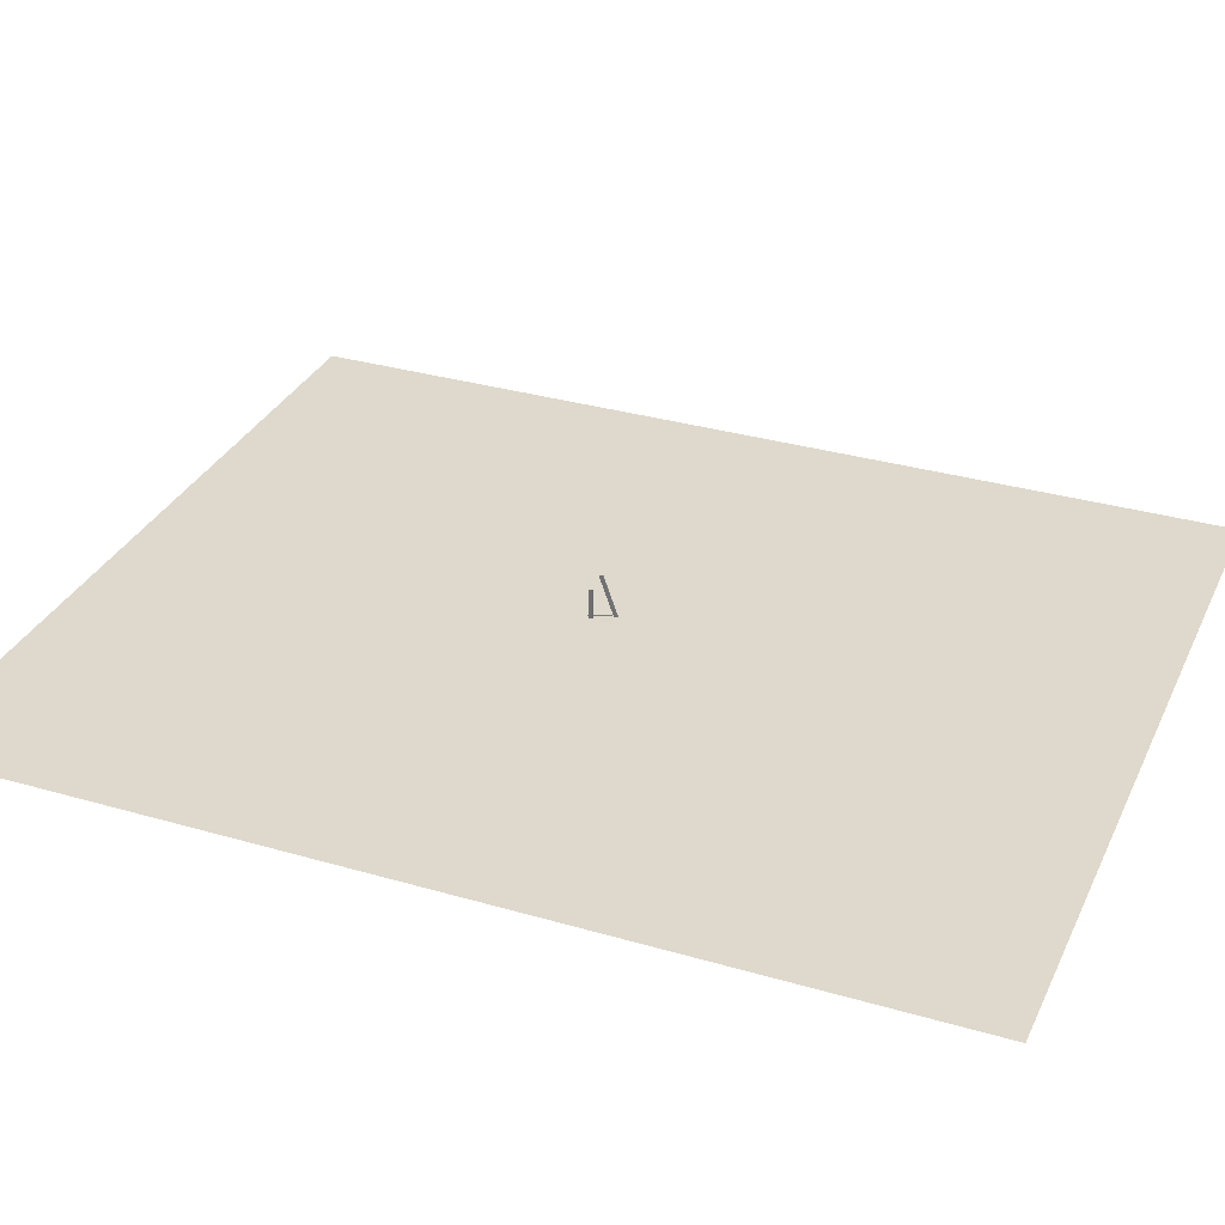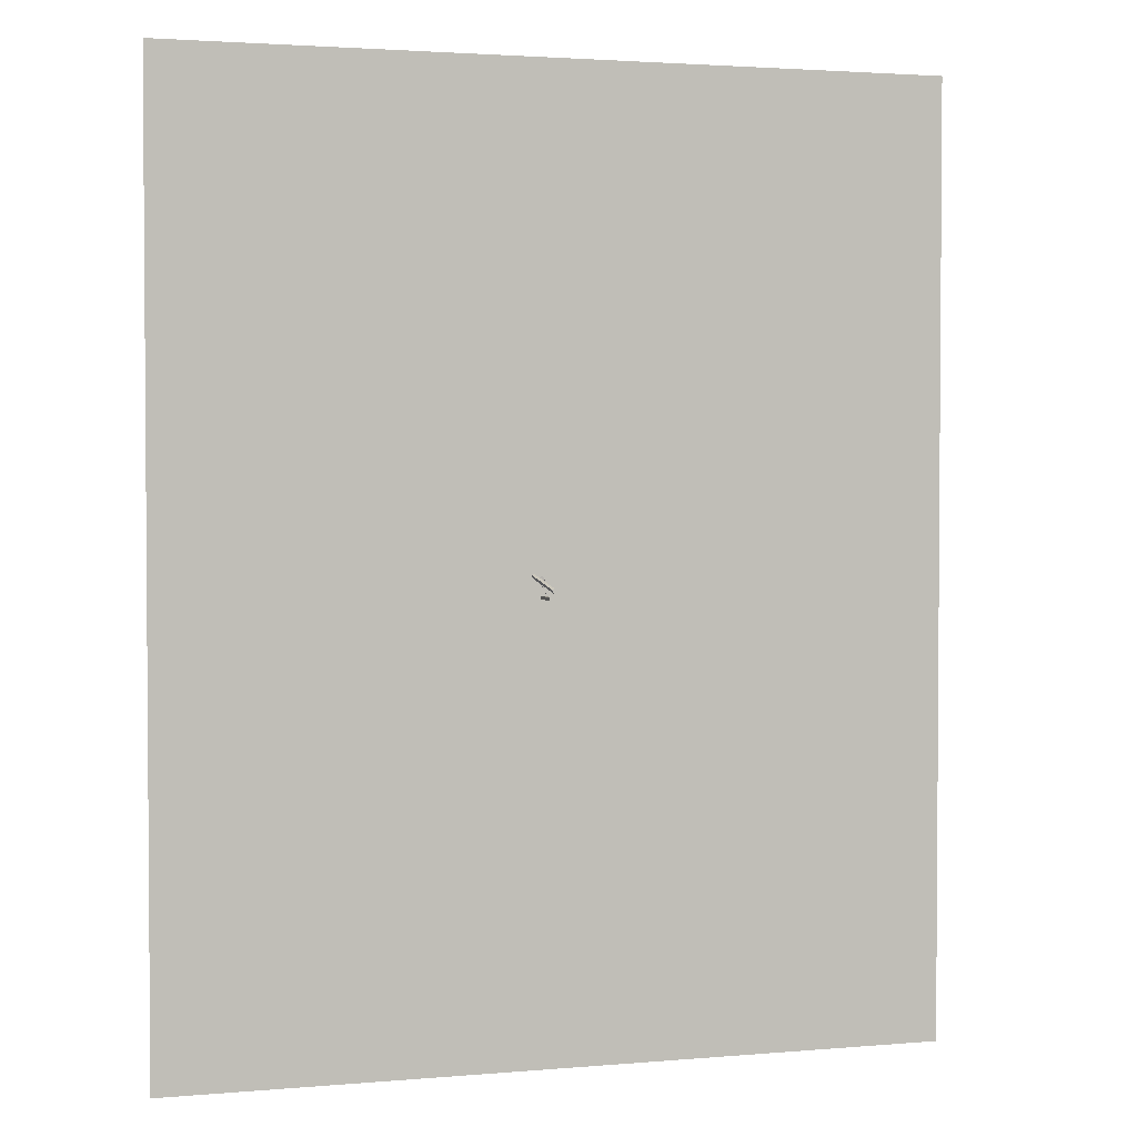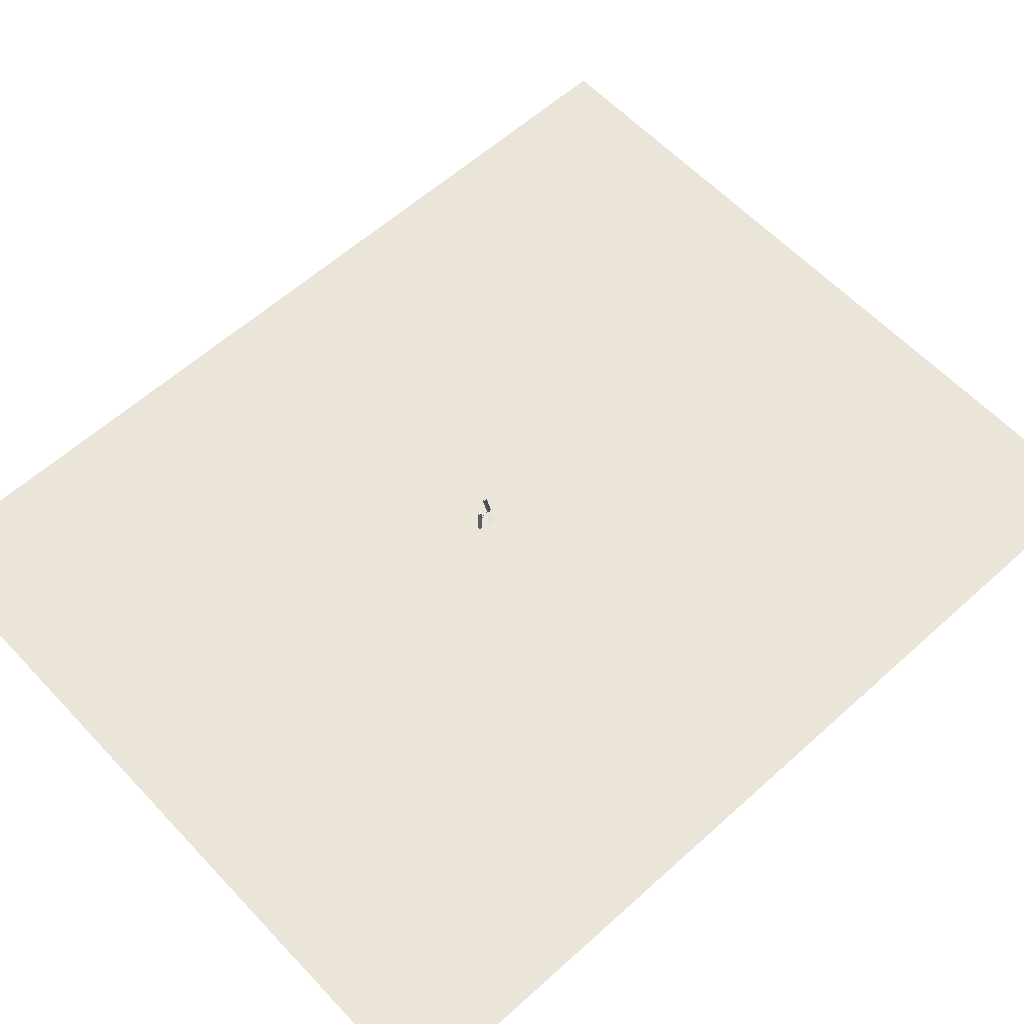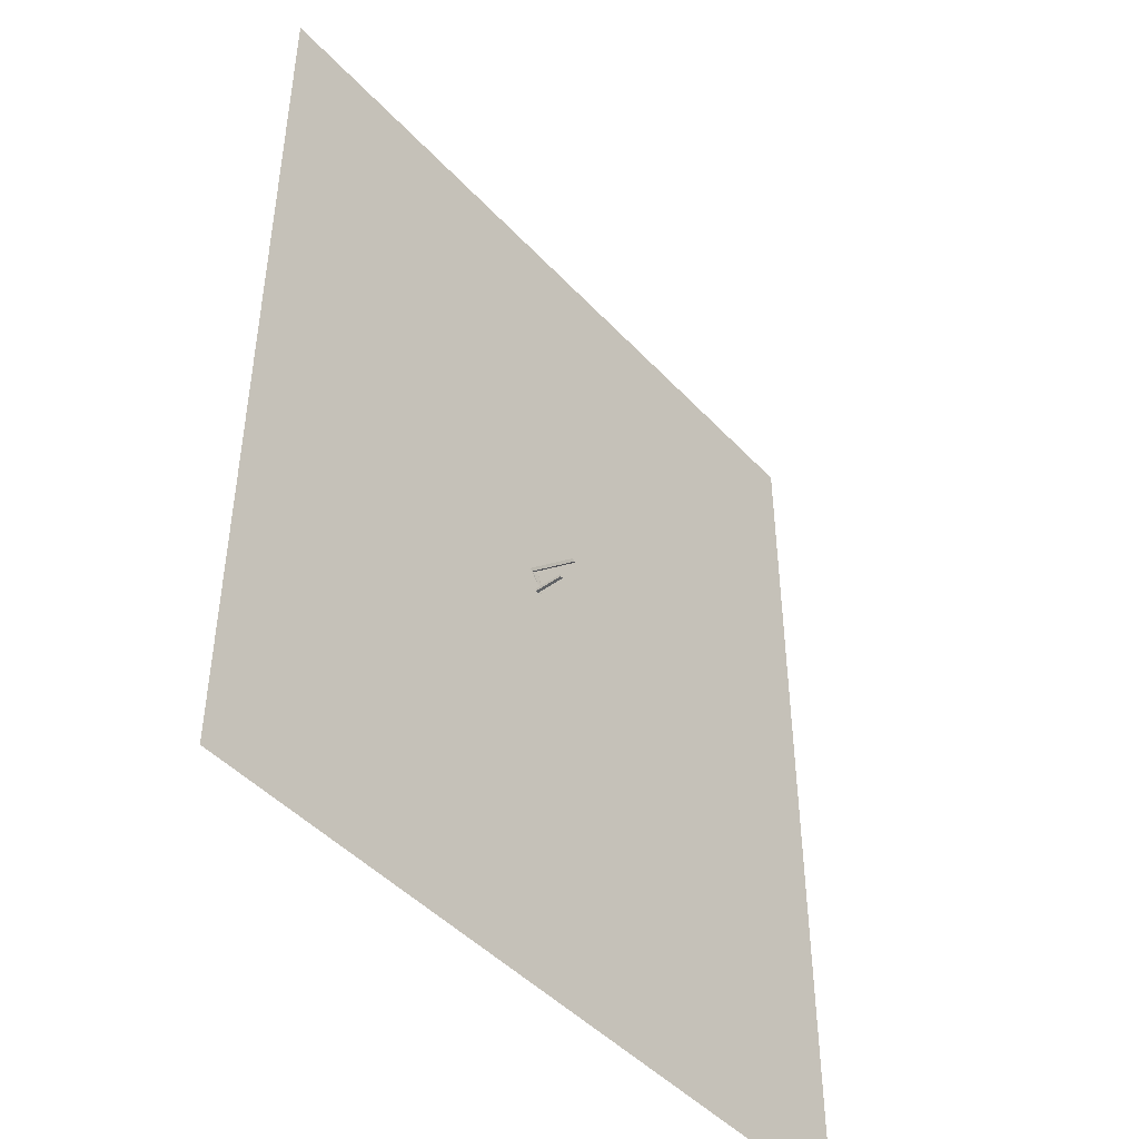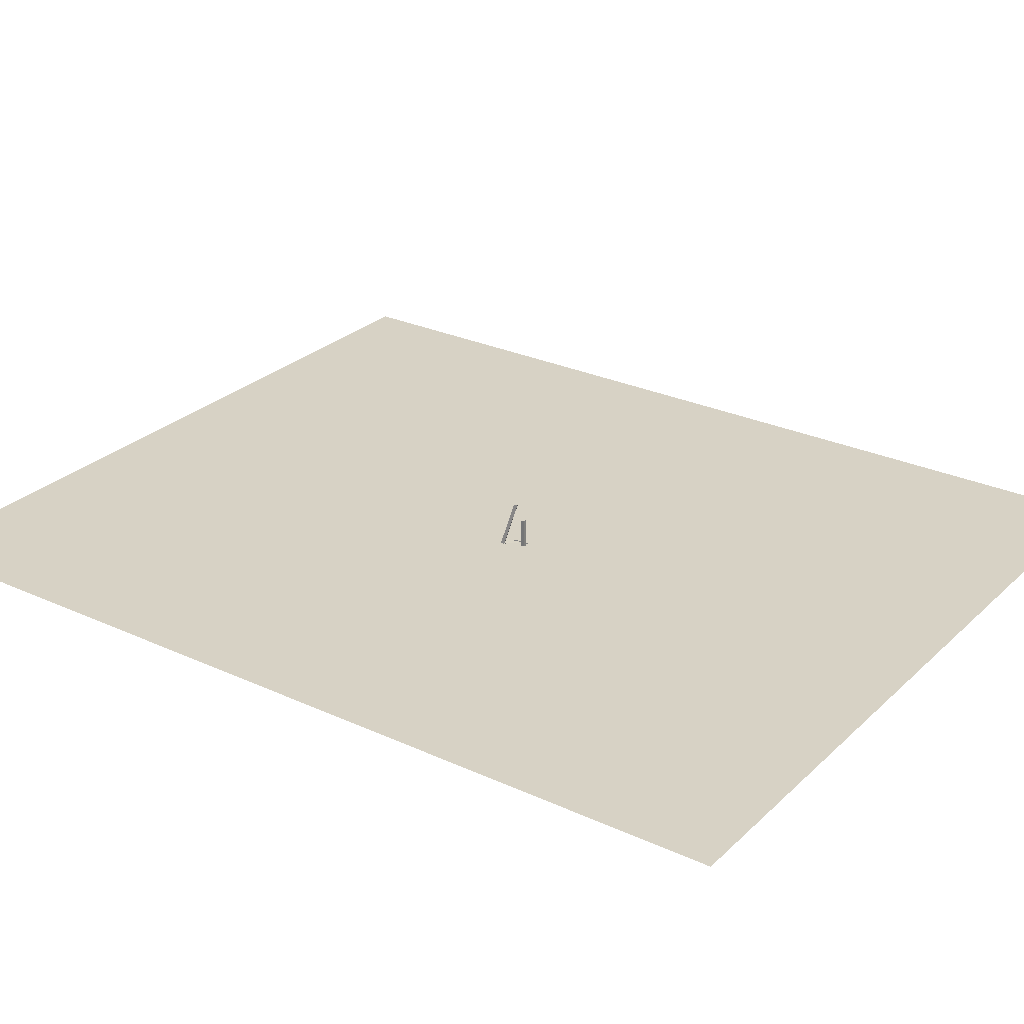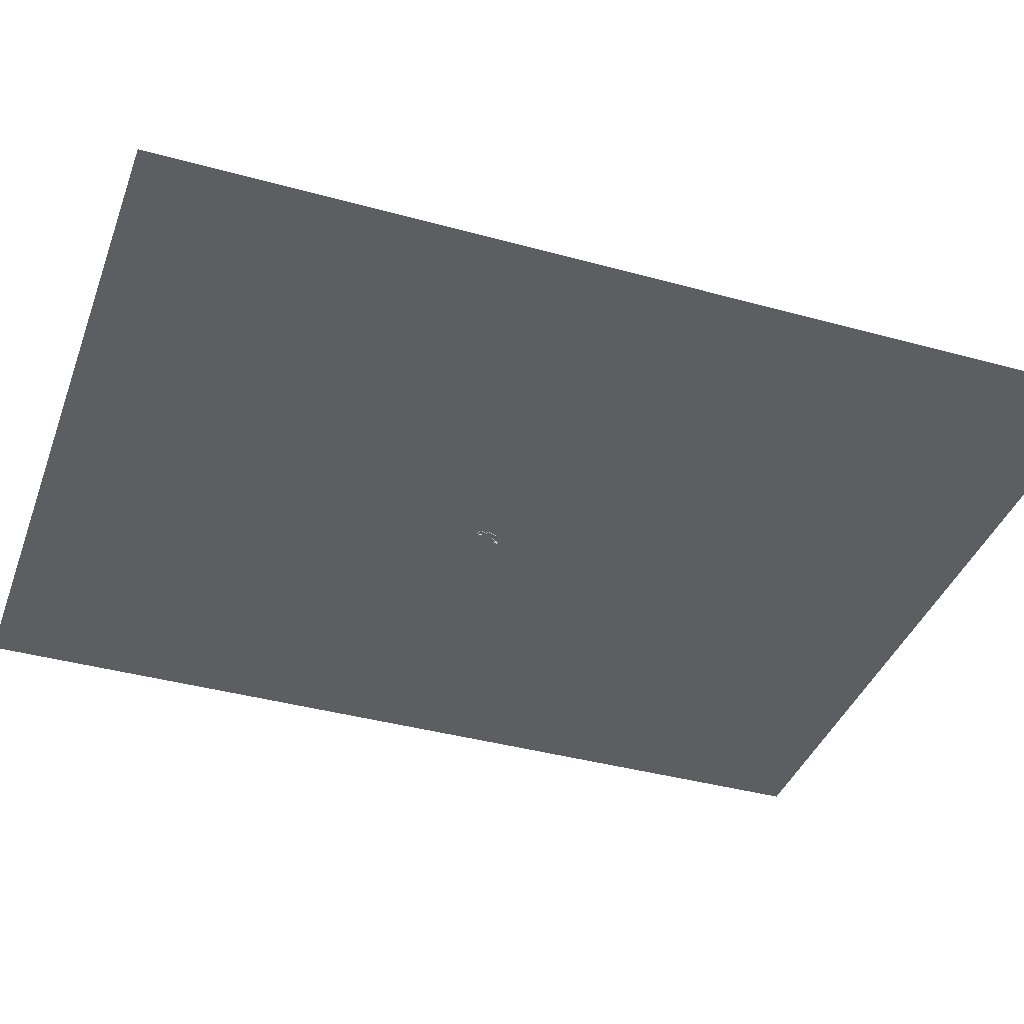
<metadata>
{"format":"obj","ext":"obj","renderer":"f3d","projection":"perspective","resolution":1024,"background":"white","views":[{"elev":32.2,"azim":-67.8,"up":"+Y"},{"elev":2.5,"azim":163.0,"up":"+Z"},{"elev":59.6,"azim":-132.8,"up":"+Y"},{"elev":-46.0,"azim":129.8,"up":"+Z"},{"elev":27.2,"azim":125.4,"up":"+Y"},{"elev":-39.1,"azim":-109.1,"up":"+Y"}]}
</metadata>
<code>
v 5.699e+04 235.7 -2643
v 5.698e+04 235.7 -2660
v 5.7e+04 235.7 -2648
v 5.7e+04 235.7 -2665
v 5.699e+04 235.7 -2663
v 5.699e+04 235.7 -2661
v 5.698e+04 235.7 -2660
v 5.702e+04 -0.03418 -2598
v 5.699e+04 235.7 -2643
v 5.703e+04 -0.03418 -2581
v 5.704e+04 -0.03418 -2586
v 5.703e+04 -0.03418 -2604
v 5.702e+04 117.8 -2626
v 5.7e+04 235.7 -2648
v 5.7e+04 235.7 -2665
v 5.701e+04 176.8 -2641
v 5.702e+04 117.8 -2621
v 5.701e+04 176.8 -2637
v 5.702e+04 117.8 -2630
v 5.701e+04 176.8 -2646
v 5.703e+04 58.91 -2610
v 5.702e+04 58.91 -2615
v 5.703e+04 58.91 -2606
v 5.704e+04 -0.03418 -2586
v 5.699e+04 235.7 -2643
v 5.7e+04 235.7 -2648
v 5.701e+04 117.7 -2613
v 5.7e+04 176.8 -2629
v 5.701e+04 117.6 -2612
v 5.7e+04 176.7 -2628
v 5.7e+04 206.3 -2636
v 5.7e+04 176.7 -2628
v 5.7e+04 206.2 -2635
v 5.702e+04 118 -2616
v 5.701e+04 177.1 -2631
v 5.702e+04 118.1 -2616
v 5.701e+04 177.1 -2632
v 5.701e+04 206.7 -2640
v 5.701e+04 177.2 -2632
v 5.701e+04 206.7 -2640
v 5.703e+04 -0.03418 -2581
v 5.703e+04 58.91 -2600
v 5.703e+04 58.98 -2601
v 5.703e+04 29.44 -2593
v 5.703e+04 59.01 -2601
v 5.703e+04 29.47 -2594
v 5.702e+04 58.62 -2598
v 5.702e+04 58.55 -2597
v 5.702e+04 58.52 -2597
v 5.702e+04 29.01 -2589
v 5.702e+04 28.97 -2589
v 5.703e+04 -0.03418 -2604
v 5.698e+04 235.7 -2660
v 5.702e+04 -0.03418 -2598
v 5.701e+04 117.8 -2632
v 5.7e+04 117.7 -2631
v 5.7e+04 117.6 -2630
v 5.701e+04 58.62 -2615
v 5.701e+04 58.55 -2614
v 5.701e+04 58.52 -2614
v 5.702e+04 29.01 -2607
v 5.701e+04 28.97 -2606
v 5.701e+04 118 -2633
v 5.701e+04 118.1 -2634
v 5.702e+04 58.91 -2618
v 5.702e+04 58.98 -2618
v 5.702e+04 59.01 -2619
v 5.703e+04 29.44 -2611
v 5.703e+04 29.47 -2611
v 5.7e+04 235.7 -2665
v 5.699e+04 235.7 -2663
v 5.699e+04 235.7 -2661
v 5.7e+04 177.1 -2649
v 5.7e+04 177.1 -2649
v 5.7e+04 206.7 -2657
v 5.7e+04 177.2 -2650
v 5.7e+04 206.7 -2658
v 5.7e+04 221.5 -2661
v 5.7e+04 206.7 -2658
v 5.7e+04 221.5 -2662
v 5.7e+04 176.9 -2647
v 5.701e+04 117.9 -2633
v 5.7e+04 177 -2648
v 5.699e+04 206.5 -2655
v 5.7e+04 177 -2648
v 5.7e+04 206.5 -2656
v 5.7e+04 206.5 -2656
v 5.7e+04 176.8 -2646
v 5.701e+04 117.8 -2631
v 5.7e+04 176.9 -2647
v 5.699e+04 221.2 -2659
v 5.699e+04 206.5 -2655
v 5.699e+04 221.3 -2659
v 5.699e+04 221.3 -2659
v 5.699e+04 206.4 -2655
v 5.7e+04 176.9 -2647
v 5.699e+04 206.4 -2655
v 5.699e+04 176.7 -2645
v 5.699e+04 206.3 -2653
v 5.699e+04 176.8 -2646
v 5.699e+04 206.3 -2654
v 5.699e+04 206.3 -2654
v 5.699e+04 221.1 -2657
v 5.699e+04 206.3 -2654
v 5.699e+04 221.1 -2658
v 5.699e+04 221.1 -2658
v 5.7e+04 176.8 -2646
v 5.699e+04 206.4 -2654
v 5.699e+04 228.5 -2659
v 5.699e+04 221.1 -2657
v 5.699e+04 228.5 -2660
v 5.699e+04 228.5 -2659
v 5.699e+04 221 -2657
v 5.699e+04 206.3 -2653
v 5.699e+04 221.1 -2657
v 5.699e+04 176.7 -2645
v 5.699e+04 206.2 -2653
v 5.699e+04 206.2 -2653
v 5.699e+04 221 -2657
v 5.699e+04 221 -2657
v 5.699e+04 221 -2656
v 5.698e+04 228.4 -2659
v 5.698e+04 228.4 -2658
v 5.486e+04 -0.03418 -5028
v 5.486e+04 -0.03418 -75.03
v 5.891e+04 -0.03418 -5028
v 5.891e+04 -0.03418 -75.03
v 5.703e+04 -0.03418 -2604
v 5.702e+04 -0.03418 -2598
v 5.703e+04 -0.03418 -2581
v 5.704e+04 -0.03418 -2586
v 5.697e+04 -0.03395 -2671
v 5.695e+04 -0.03418 -2664
v 5.699e+04 -0.03417 -2720
v 5.698e+04 -0.03277 -2713
v 5.696e+04 -0.03394 -2705
v 5.698e+04 -0.03418 -2590
v 5.7e+04 -0.03418 -2597
v 5.702e+04 -0.03418 -2604
v 5.704e+04 -0.03418 -2611
v 5.701e+04 -0.03418 -2685
v 5.698e+04 -0.03418 -2590
v 5.7e+04 -0.03418 -2597
v 5.702e+04 -0.03418 -2604
v 5.697e+04 -2.534 -2618
v 5.696e+04 -5.034 -2645
v 5.698e+04 -5.034 -2652
v 5.699e+04 -3.368 -2636
v 5.7e+04 -1.701 -2620
v 5.702e+04 -0.03418 -2604
v 5.698e+04 -5.034 -2652
v 5.702e+04 -5.034 -2604
v 5.699e+04 -3.368 -2636
v 5.7e+04 -1.701 -2620
v 5.699e+04 -5.034 -2690
v 5.699e+04 149.1 -2690
v 5.698e+04 149.1 -2690
v 5.698e+04 -5.033 -2690
v 5.699e+04 -5.034 -2706
v 5.699e+04 149.1 -2706
v 5.699e+04 149.1 -2690
v 5.699e+04 -5.034 -2690
v 5.698e+04 149.1 -2706
v 5.699e+04 -5.034 -2706
v 5.699e+04 149.1 -2706
v 5.698e+04 -5.033 -2706
v 5.698e+04 149.1 -2690
v 5.698e+04 -5.033 -2706
v 5.698e+04 149.1 -2706
v 5.698e+04 -5.033 -2690
v 5.698e+04 149.1 -2706
v 5.698e+04 149.1 -2690
v 5.699e+04 149.1 -2706
v 5.699e+04 149.1 -2690
v 5.696e+04 -0.03394 -2705
v 5.696e+04 -5.034 -2705
v 5.697e+04 -0.03395 -2671
v 5.697e+04 -5.034 -2671
v 5.697e+04 -0.03395 -2671
v 5.697e+04 -5.034 -2671
v 5.696e+04 -0.03462 -2668
v 5.695e+04 -0.03418 -2664
v 5.695e+04 -5.034 -2664
v 5.696e+04 -5.035 -2668
v 5.696e+04 -2.535 -2668
v 5.695e+04 -0.03418 -2664
v 5.695e+04 -5.034 -2664
v 5.698e+04 -0.03418 -2590
v 5.697e+04 -2.534 -2618
v 5.696e+04 -5.034 -2645
v 5.704e+04 -0.03418 -2611
v 5.704e+04 -5.034 -2611
v 5.699e+04 -0.03417 -2720
v 5.699e+04 -5.034 -2720
v 5.701e+04 -0.03418 -2685
v 5.701e+04 -5.034 -2685
v 5.703e+04 -2.534 -2625
v 5.702e+04 -2.534 -2652
v 5.701e+04 -2.534 -2665
v 5.701e+04 -2.534 -2679
v 5.7e+04 -2.534 -2706
v 5.7e+04 -2.534 -2693
v 5.7e+04 -2.534 -2711
v 5.699e+04 -5.034 -2720
v 5.696e+04 -5.034 -2705
v 5.699e+04 -0.03417 -2720
v 5.697e+04 -0.03406 -2712
v 5.696e+04 -0.03394 -2705
v 5.704e+04 -5.034 -2611
v 5.698e+04 -5.034 -2652
v 5.696e+04 -5.034 -2645
v 5.702e+04 -5.034 -2604
v 5.695e+04 -5.034 -2664
v 5.696e+04 -5.035 -2668
v 5.697e+04 -5.034 -2671
v 5.701e+04 -5.034 -2685
v 5.701e+04 -5.034 -2685
v 5.698e+04 -5.033 -2690
v 5.699e+04 -5.034 -2690
v 5.699e+04 -5.034 -2706
v 5.698e+04 -5.033 -2706
v 5.696e+04 -5.034 -2705
v 5.699e+04 -5.034 -2720
v 5.697e+04 -5.034 -2671
v 5.702e+04 -0.03418 -2604
v 5.702e+04 -5.034 -2604
v 5.704e+04 -0.03418 -2611
v 5.704e+04 -5.034 -2611
f 2 6 1
f 5 1 6
f 4 3 5
f 1 5 3
f 8 7 9 10
f 13 21 23 17
f 19 22 21 13
f 16 13 17 18
f 20 19 13 16
f 23 11 17
f 14 17 11
f 21 11 23
f 22 12 21
f 11 21 12
f 19 12 22
f 16 18 14
f 17 14 18
f 15 16 14
f 15 19 20
f 16 15 20
f 12 19 15
f 38 40 39 37
f 35 37 36 34
f 34 36 43 42
f 43 45 46 44
f 33 31 30 32
f 30 28 27 29
f 29 27 47 48
f 49 48 50 51
f 45 24 46
f 44 46 24
f 26 24 45 39
f 42 43 44
f 44 50 47 42
f 45 43 36
f 44 24 50
f 36 39 45
f 40 26 39
f 38 26 40
f 36 37 39
f 35 28 31 38
f 37 35 38
f 35 34 27 28
f 25 26 38
f 34 42 47 27
f 50 48 47
f 49 51 41
f 50 41 51
f 32 49 41 25
f 41 50 24
f 49 29 48
f 32 30 29
f 31 28 30
f 31 33 25
f 32 25 33
f 38 31 25
f 32 29 49
f 91 84 92 94
f 94 92 87 93
f 92 84 81
f 85 87 92
f 81 85 92
f 87 85 83 86
f 85 81 55
f 82 83 85
f 55 82 85
f 83 82 63 73
f 63 65 66 64
f 66 68 69 67
f 73 63 64 74
f 75 74 76 77
f 78 77 79 80
f 123 121 120 122
f 120 118 117 119
f 117 116 98 99
f 100 98 57
f 56 88 100
f 57 56 100
f 113 99 114 115
f 115 114 102 103
f 114 99 98
f 100 102 114
f 98 100 114
f 104 102 100
f 88 101 104
f 100 88 104
f 109 103 110 112
f 112 110 106 111
f 110 103 102
f 104 106 110
f 102 104 110
f 106 104 101 105
f 60 62 61 59
f 57 59 58 56
f 101 88 107 108
f 108 107 90 95
f 107 88 56
f 89 90 107
f 56 89 107
f 96 90 89
f 55 81 96
f 89 55 96
f 95 90 96 97
f 97 96 81 84
f 69 52 67
f 79 67 52
f 68 52 69
f 65 68 66
f 64 66 67
f 61 52 68
f 64 67 76
f 65 58 61 68
f 76 79 77
f 79 76 67
f 65 63 82
f 86 73 75
f 73 74 75
f 75 77 78
f 76 74 64
f 79 52 70
f 55 65 82
f 59 61 58
f 65 55 58
f 60 54 62
f 61 62 54
f 59 57 60
f 60 118 54
f 55 89 58
f 52 61 54
f 93 87 86
f 86 83 73
f 57 98 116
f 60 57 116
f 58 89 56
f 116 118 60
f 86 75 78 93
f 70 78 80
f 91 97 84
f 97 71 95
f 108 105 101
f 105 108 95
f 71 94 93
f 78 71 93
f 71 78 70
f 91 94 71
f 91 71 97
f 105 95 72
f 105 111 106
f 111 105 72
f 71 72 95
f 70 80 79
f 109 115 103
f 116 117 118
f 113 119 117 99
f 122 119 113
f 113 115 109
f 109 72 113
f 120 119 122
f 112 72 109
f 72 112 111
f 122 113 72
f 121 123 53
f 122 53 123
f 53 122 72
f 54 121 53
f 118 120 121
f 54 118 121
f 133 124 136
f 135 136 124
f 124 134 135
f 134 124 126
f 137 125 133
f 124 133 125
f 130 125 137
f 132 133 136
f 138 130 137
f 131 140 126
f 141 126 140
f 126 141 134
f 128 139 140
f 129 130 138
f 128 140 131
f 127 131 126
f 130 131 127
f 128 129 139
f 125 130 127
f 139 129 138
f 148 149 143
f 143 149 144
f 145 143 142
f 147 145 146
f 145 147 148
f 143 145 148
f 152 150 154
f 151 152 153
f 154 153 152
f 156 155 158 157
f 160 159 162 161
f 163 166 164 165
f 167 170 168 169
f 172 171 173 174
f 176 178 177 175
f 184 185 180
f 179 180 185
f 185 182 181
f 184 183 185
f 182 185 183
f 179 185 181
f 190 186 187
f 190 189 186
f 188 186 189
f 197 198 191
f 195 198 199
f 192 198 197
f 192 197 191
f 198 196 199
f 192 196 198
f 199 200 195
f 200 199 196
f 191 198 195
f 201 195 202
f 193 195 201
f 200 196 202
f 194 201 202 196
f 201 194 203
f 193 203 194
f 203 193 201
f 195 200 202
f 207 204 205
f 204 207 206
f 205 208 207
f 210 214 215
f 214 211 213
f 216 210 215
f 216 212 210
f 214 210 211
f 209 212 216
f 221 223 220
f 217 220 223
f 221 218 222
f 223 221 222
f 224 219 217
f 220 217 219
f 222 218 224
f 219 224 218
f 226 228 227 225

</code>
